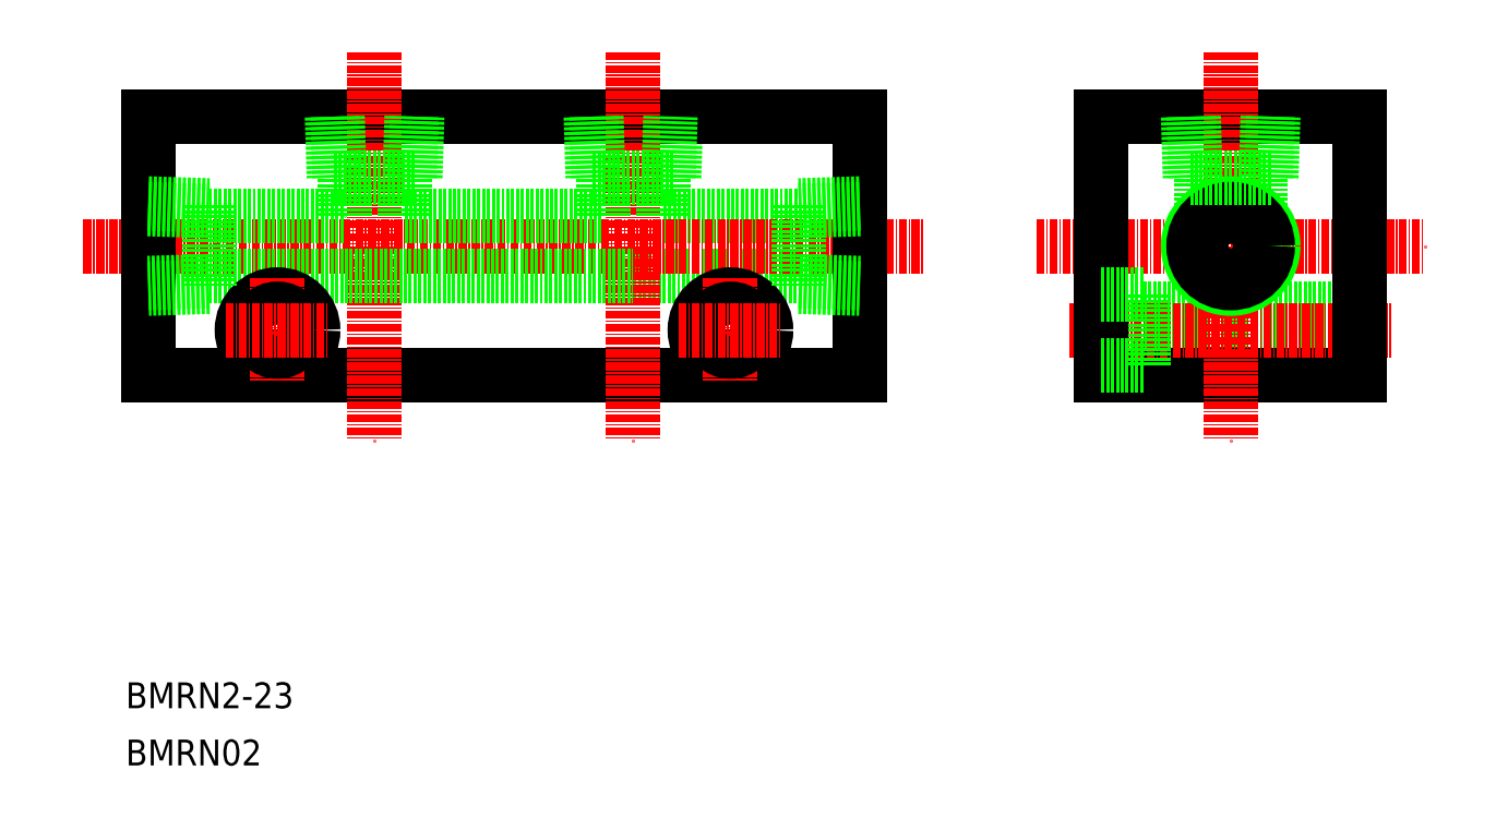
<metadata>
{"format":"dxf","ext":"dxf","renderer":"ezdxf+matplotlib","layout":"modelspace","background":"white","min_lineweight":24,"dpi":150}
</metadata>
<code>
0
SECTION
2
ENTITIES
0
LINE
8
0
10
98.6
20
181.4
30
0
11
98.89
21
190.8
31
0
0
LINE
8
0
10
96.92
20
175.4
30
0
11
117.9
21
175.4
31
0
0
LINE
8
0
10
92.32
20
166.2
30
0
11
117.9
21
166.2
31
0
0
LINE
8
CENTER
10
7.316
20
170.8
30
0
11
137.3
21
170.8
31
0
0
LINE
8
0
10
17.32
20
150.8
30
0
11
127.3
21
150.8
31
0
0
LINE
8
0
10
17.32
20
190.8
30
0
11
127.3
21
190.8
31
0
0
TEXT
8
0
10
13.85
20
99.3
30
0
40
4
1
BMRN2-23
0
TEXT
8
0
10
13.85
20
90.46
30
0
40
4
1
BMRN02
0
LINE
8
CENTER
10
52.32
20
200.8
30
0
11
52.32
21
140.8
31
0
0
LINE
8
CENTER
10
92.32
20
200.8
30
0
11
92.32
21
140.8
31
0
0
LINE
8
0
10
46.03
20
181.4
30
0
11
58.6
21
181.4
31
0
0
LINE
8
0
10
26.72
20
166.2
30
0
11
52.32
21
166.2
31
0
0
CIRCLE
8
0
10
37.32
20
157.8
30
0
40
5.5
0
LINE
8
CENTER
10
37.32
20
165.8
30
0
11
37.32
21
149.8
31
0
0
LINE
8
0
10
17.32
20
190.8
30
0
11
17.32
21
150.8
31
0
0
CIRCLE
8
0
10
37.32
20
157.8
30
0
40
3.3
0
LINE
8
CENTER
10
29.32
20
157.8
30
0
11
45.32
21
157.8
31
0
0
LINE
8
0
10
26.72
20
175.4
30
0
11
47.72
21
175.4
31
0
0
LINE
8
0
10
17.32
20
176.5
30
0
11
26.72
21
176.2
31
0
0
LINE
8
0
10
17.32
20
177.3
30
0
11
26.72
21
177
31
0
0
LINE
8
0
10
26.72
20
165.3
30
0
11
17.32
21
165
31
0
0
LINE
8
0
10
26.72
20
164.5
30
0
11
17.32
21
164.2
31
0
0
LINE
8
0
10
26.72
20
177
30
0
11
26.72
21
164.5
31
0
0
LINE
8
0
10
47.72
20
175.4
30
0
11
47.72
21
181.4
31
0
0
LINE
8
0
10
45.74
20
190.8
30
0
11
46.03
21
181.4
31
0
0
LINE
8
0
10
46.59
20
190.8
30
0
11
46.89
21
181.4
31
0
0
LINE
8
0
10
56.92
20
175.4
30
0
11
87.72
21
175.4
31
0
0
LINE
8
0
10
52.32
20
166.2
30
0
11
92.32
21
166.2
31
0
0
LINE
8
0
10
56.92
20
175.4
30
0
11
56.92
21
181.4
31
0
0
LINE
8
0
10
58.6
20
181.4
30
0
11
58.89
21
190.8
31
0
0
LINE
8
0
10
57.74
20
181.4
30
0
11
58.04
21
190.8
31
0
0
LINE
8
0
10
96.92
20
175.4
30
0
11
96.92
21
181.4
31
0
0
LINE
8
0
10
87.72
20
175.4
30
0
11
87.72
21
181.4
31
0
0
LINE
8
0
10
86.03
20
181.4
30
0
11
98.6
21
181.4
31
0
0
LINE
8
0
10
86.59
20
190.8
30
0
11
86.89
21
181.4
31
0
0
LINE
8
0
10
85.74
20
190.8
30
0
11
86.03
21
181.4
31
0
0
LINE
8
0
10
97.74
20
181.4
30
0
11
98.04
21
190.8
31
0
0
LINE
8
0
10
164.6
20
190.8
30
0
11
204.6
21
190.8
31
0
0
LINE
8
0
10
204.6
20
154.5
30
0
11
171.1
21
154.5
31
0
0
LINE
8
0
10
204.6
20
161.1
30
0
11
171.1
21
161.1
31
0
0
LINE
8
0
10
164.6
20
150.8
30
0
11
204.6
21
150.8
31
0
0
LINE
8
CENTER
10
159.7
20
157.8
30
0
11
209.5
21
157.8
31
0
0
LINE
8
CENTER
10
154.6
20
170.8
30
0
11
214.6
21
170.8
31
0
0
LINE
8
CENTER
10
184.6
20
200.8
30
0
11
184.6
21
140.8
31
0
0
CIRCLE
8
0
10
107.3
20
157.8
30
0
40
5.5
0
LINE
8
CENTER
10
107.3
20
165.8
30
0
11
107.3
21
149.8
31
0
0
LINE
8
0
10
127.3
20
190.8
30
0
11
127.3
21
150.8
31
0
0
CIRCLE
8
0
10
107.3
20
157.8
30
0
40
3.3
0
LINE
8
CENTER
10
99.32
20
157.8
30
0
11
115.3
21
157.8
31
0
0
LINE
8
0
10
127.3
20
177.3
30
0
11
117.9
21
177
31
0
0
LINE
8
0
10
127.3
20
176.5
30
0
11
117.9
21
176.2
31
0
0
LINE
8
0
10
117.9
20
164.5
30
0
11
127.3
21
164.2
31
0
0
LINE
8
0
10
117.9
20
165.3
30
0
11
127.3
21
165
31
0
0
LINE
8
0
10
117.9
20
177
30
0
11
117.9
21
164.5
31
0
0
LINE
8
0
10
171.1
20
163.3
30
0
11
171.1
21
152.3
31
0
0
LINE
8
0
10
164.6
20
190.8
30
0
11
164.6
21
150.8
31
0
0
LINE
8
0
10
171.1
20
152.3
30
0
11
164.6
21
152.3
31
0
0
LINE
8
0
10
171.1
20
163.3
30
0
11
164.6
21
163.3
31
0
0
LINE
8
0
10
180
20
175.5
30
0
11
180
21
181.4
31
0
0
LINE
8
0
10
189.2
20
175.5
30
0
11
189.2
21
181.4
31
0
0
CIRCLE
8
0
10
184.6
20
170.8
30
0
40
6.579
0
CIRCLE
8
0
10
184.6
20
170.8
30
0
40
5.723
0
CIRCLE
8
0
10
184.6
20
170.8
30
0
40
4.6
0
LINE
8
0
10
178.3
20
181.4
30
0
11
190.9
21
181.4
31
0
0
LINE
8
0
10
178.9
20
190.8
30
0
11
179.2
21
181.4
31
0
0
LINE
8
0
10
178
20
190.8
30
0
11
178.3
21
181.4
31
0
0
LINE
8
0
10
190.9
20
181.4
30
0
11
191.2
21
190.8
31
0
0
LINE
8
0
10
190.1
20
181.4
30
0
11
190.3
21
190.8
31
0
0
LINE
8
0
10
204.6
20
190.8
30
0
11
204.6
21
150.8
31
0
0
VIEWPORT
8
0
10
5.722
20
4.008
30
0
40
13.18
41
8.746
68
    -1
69
     1
0
VIEWPORT
8
0
10
5.727
20
4.092
30
0
40
10.5
41
7.117
68
     1
69
     2
0
ENDSEC
0
EOF

</code>
